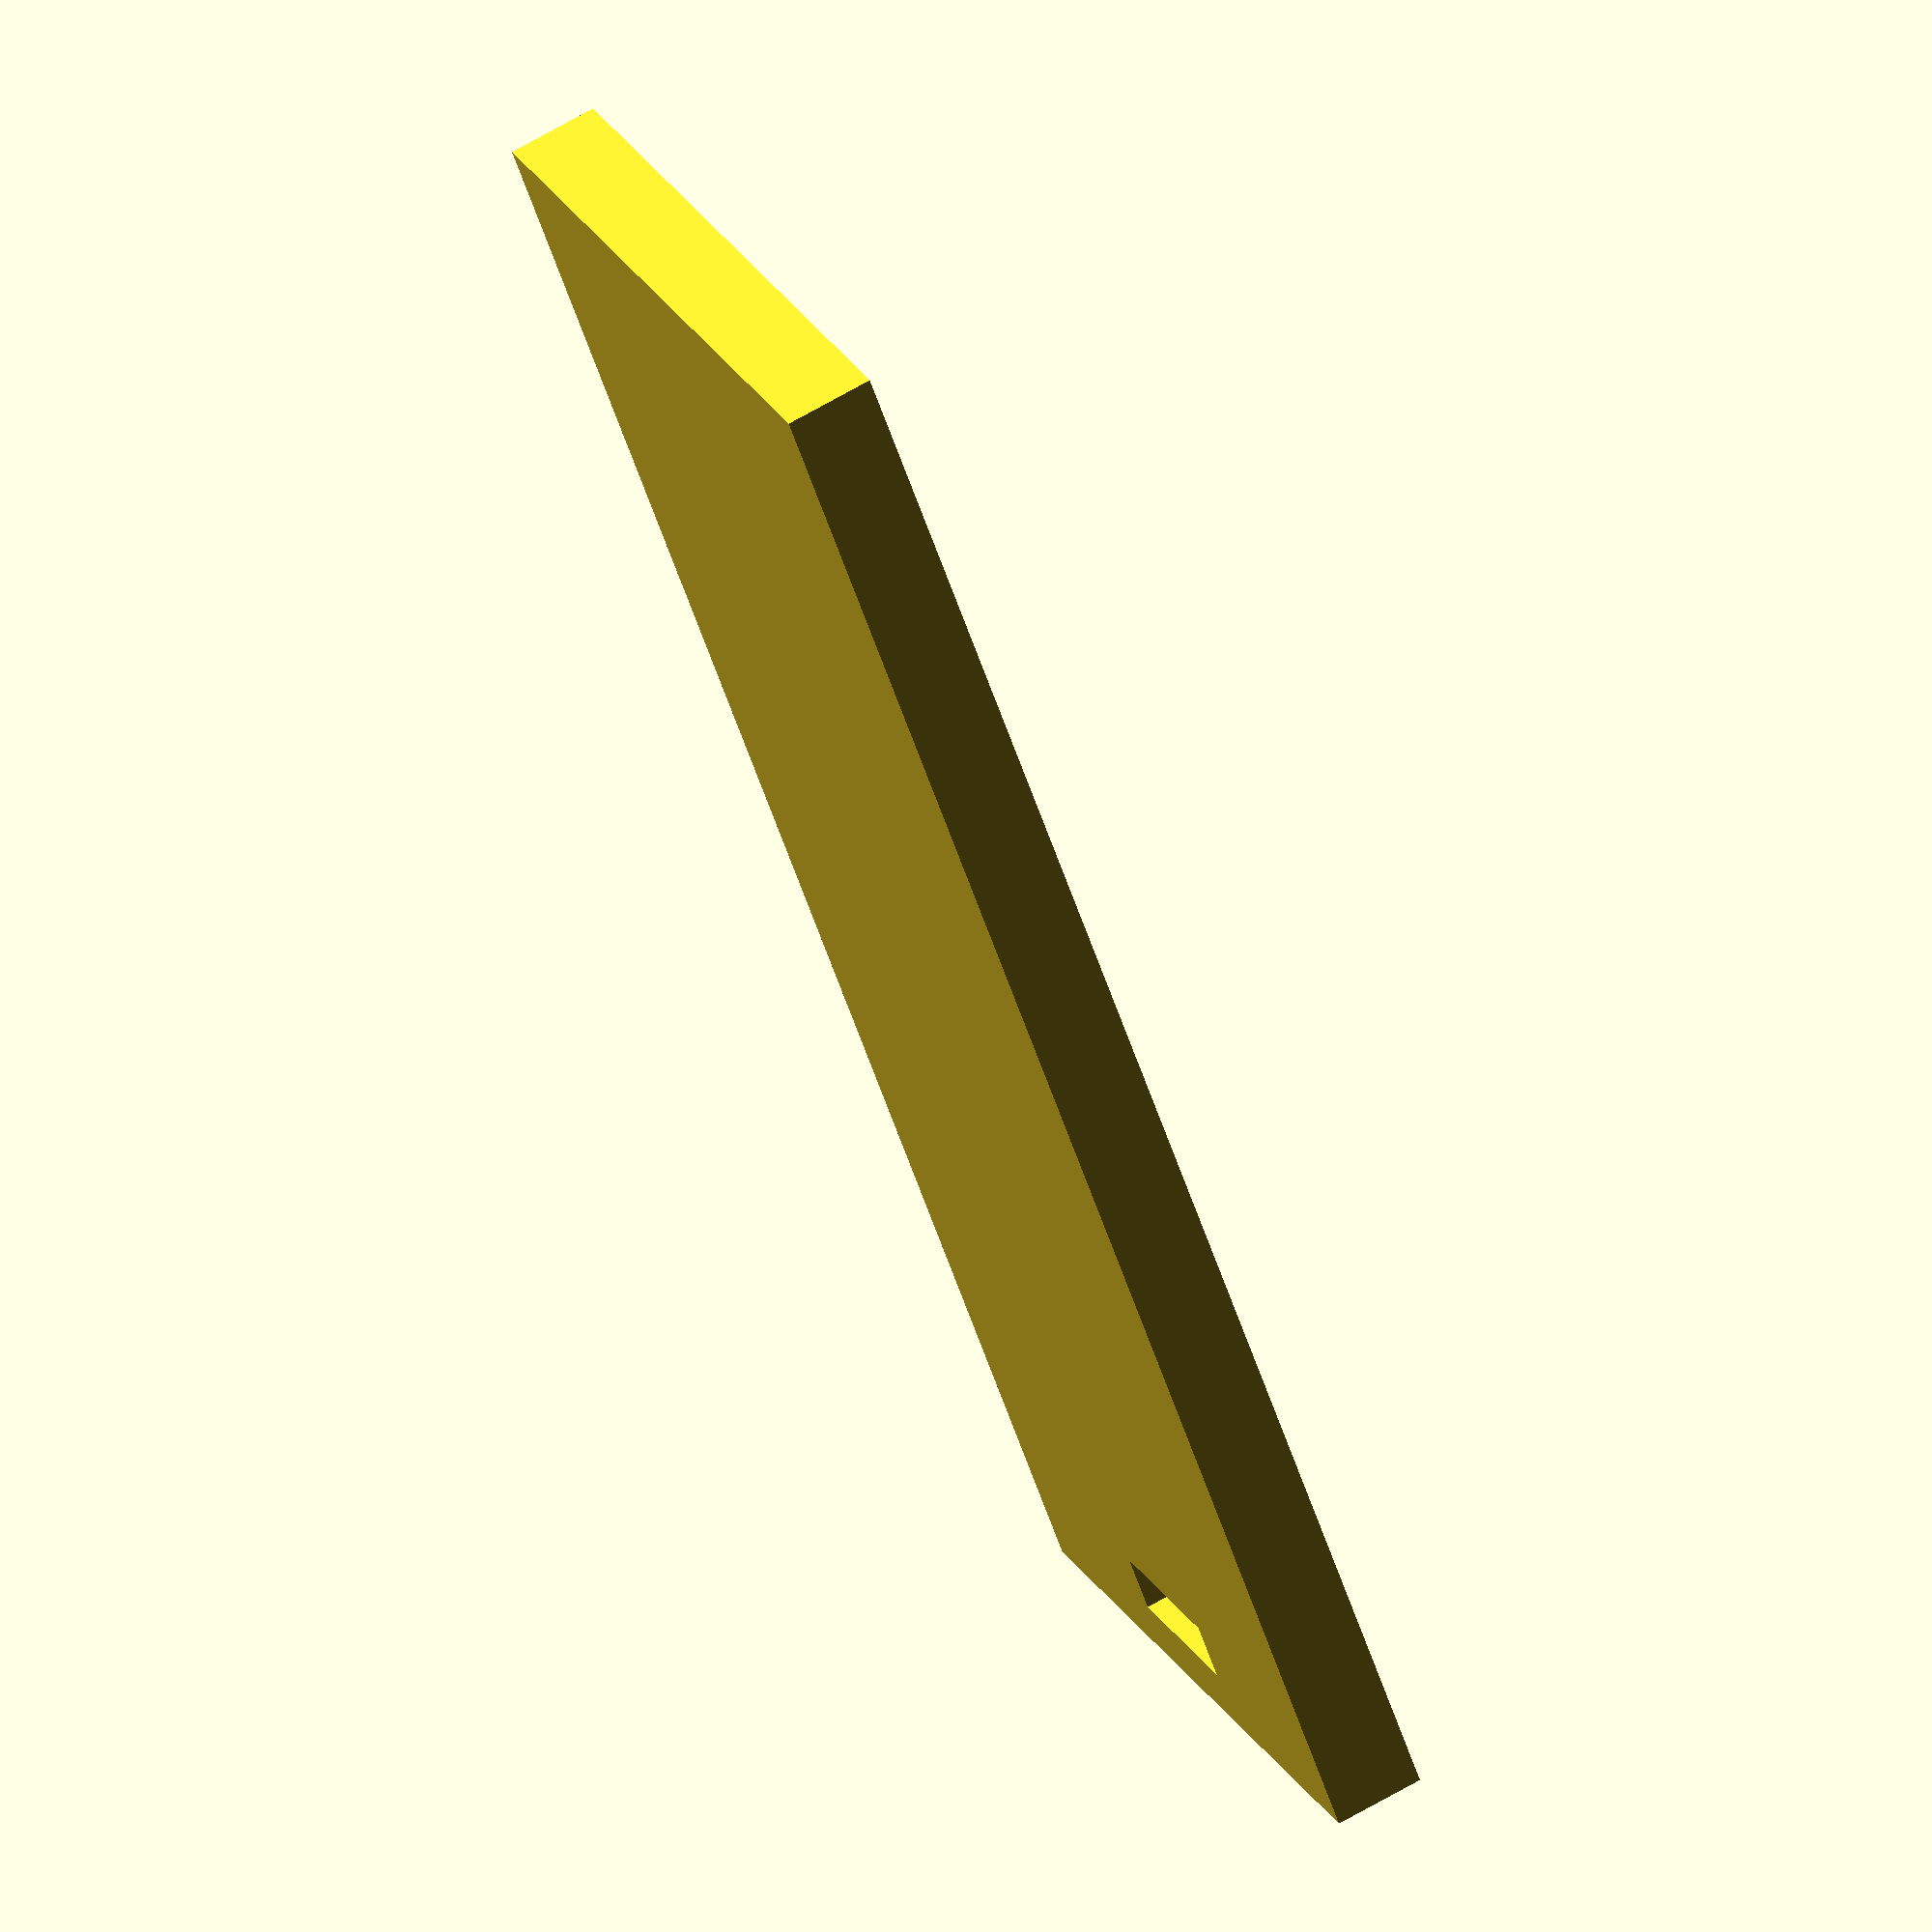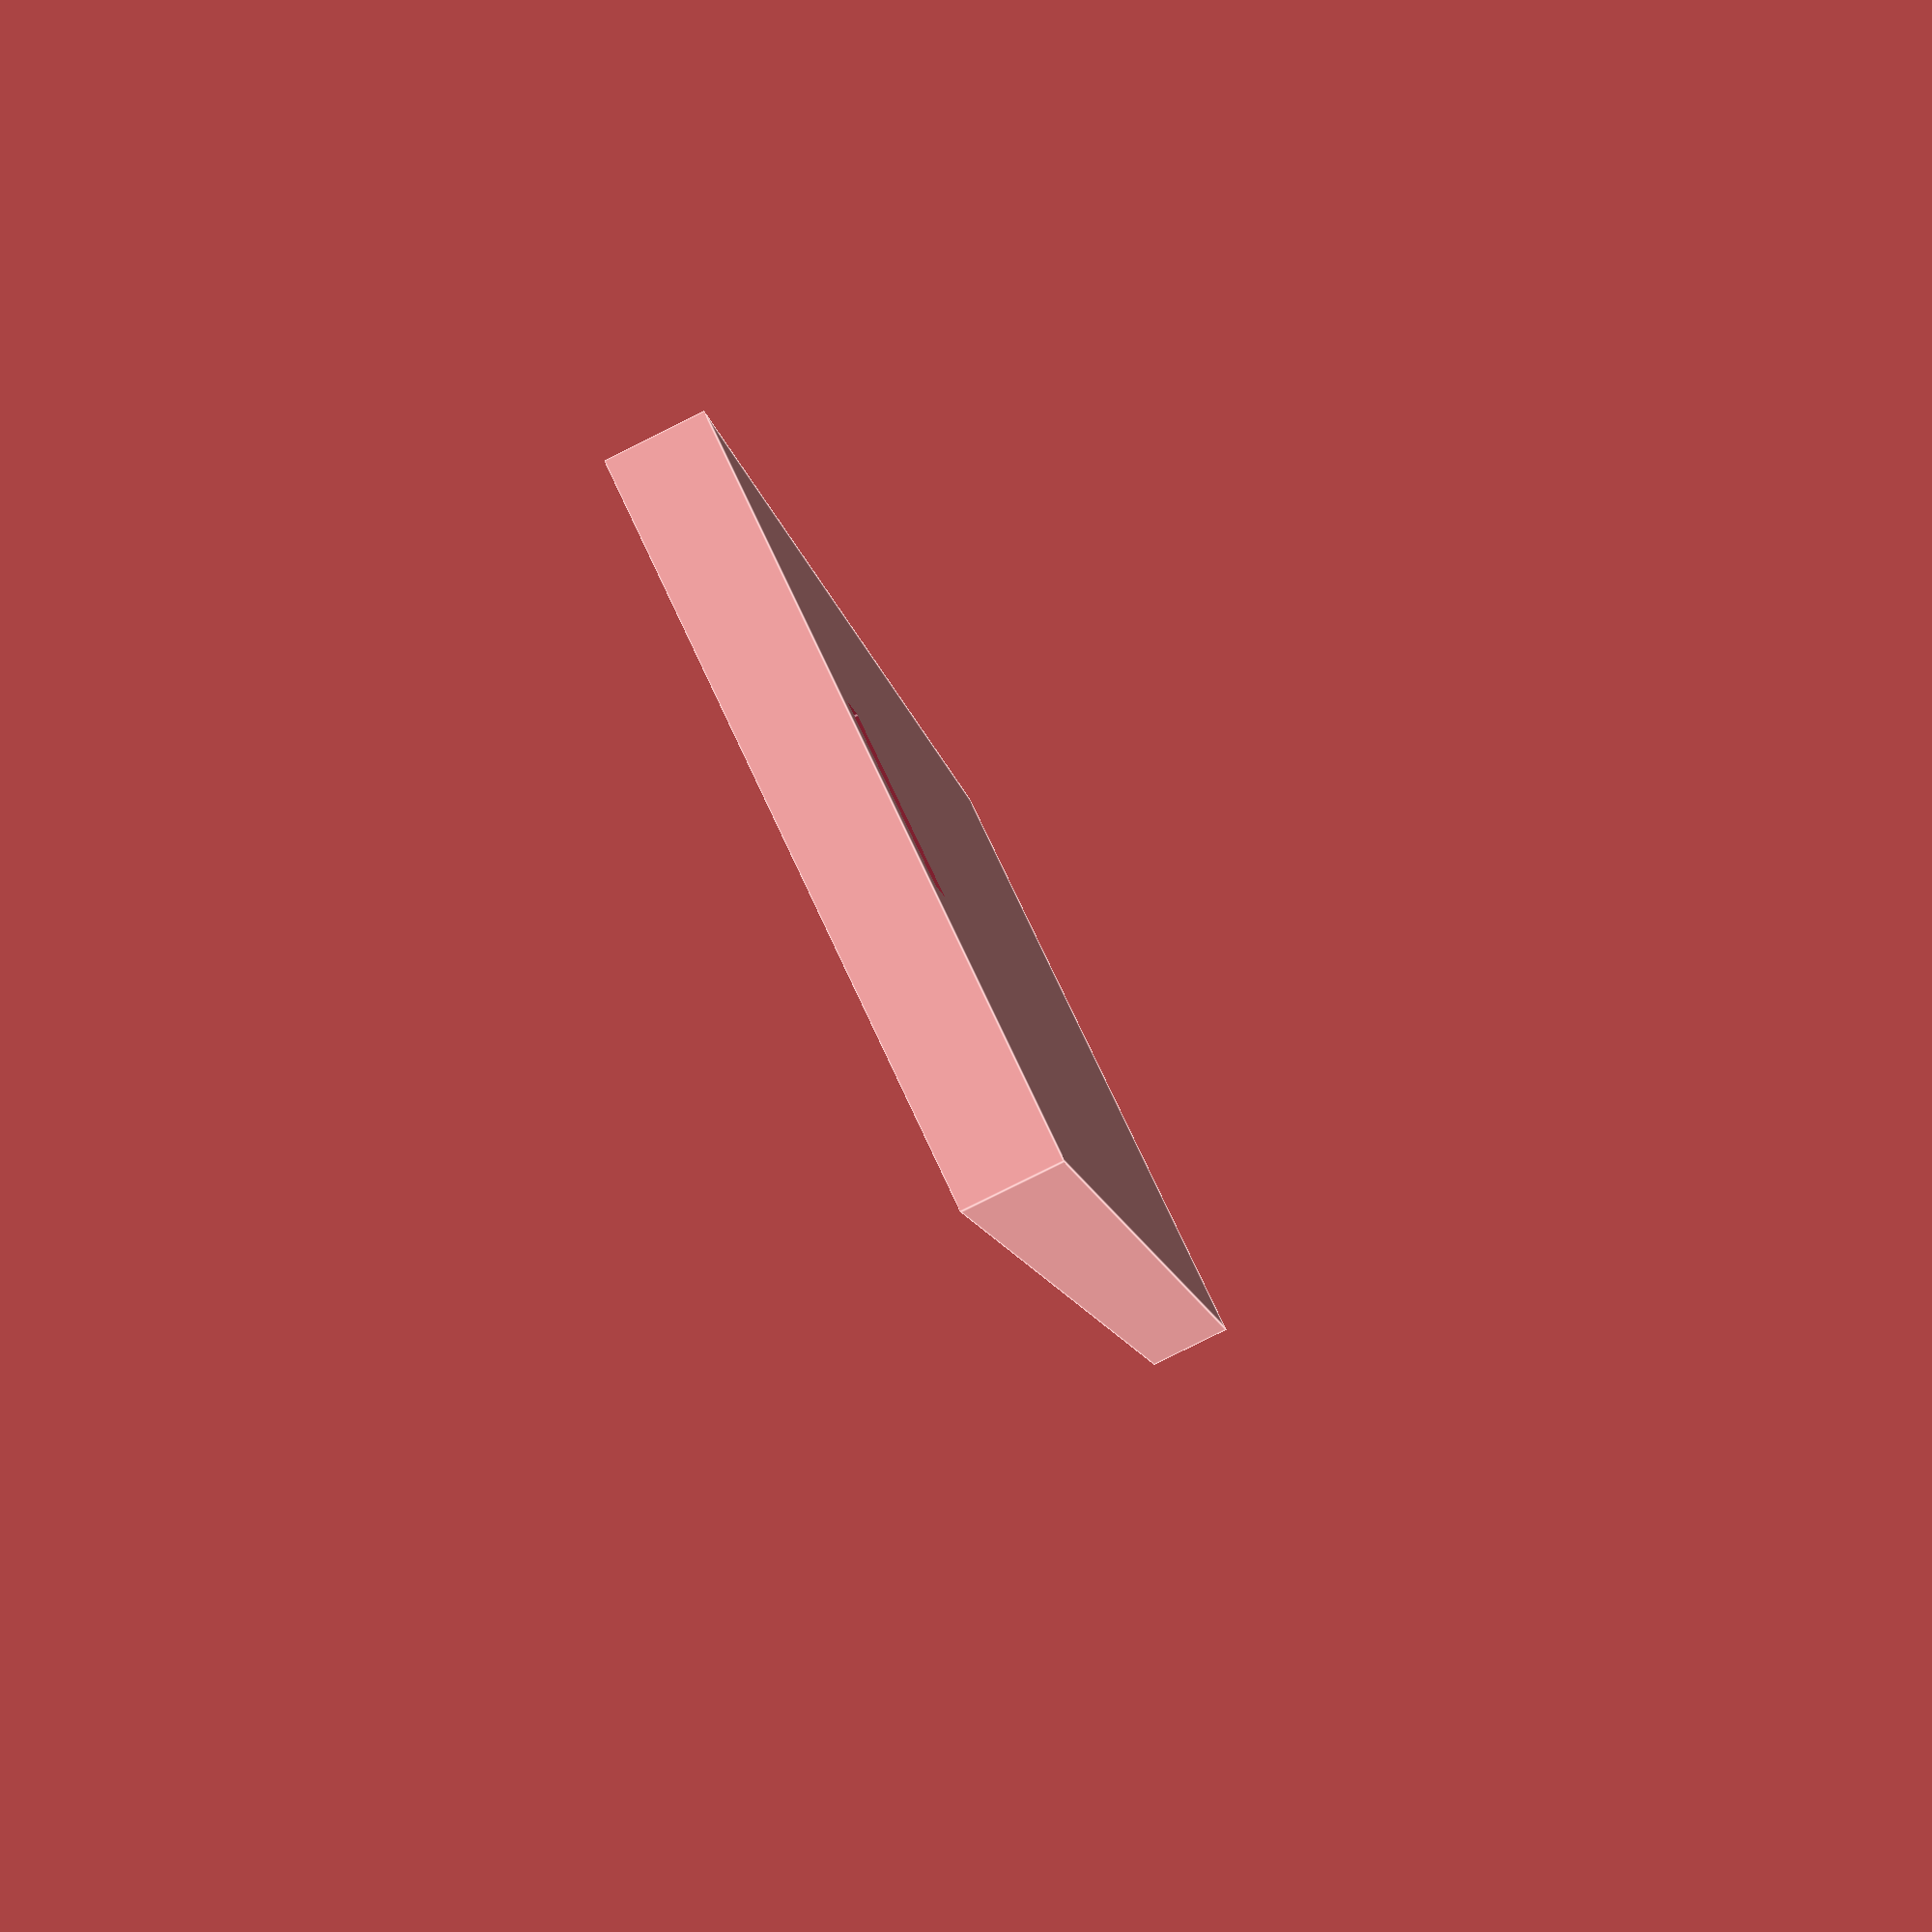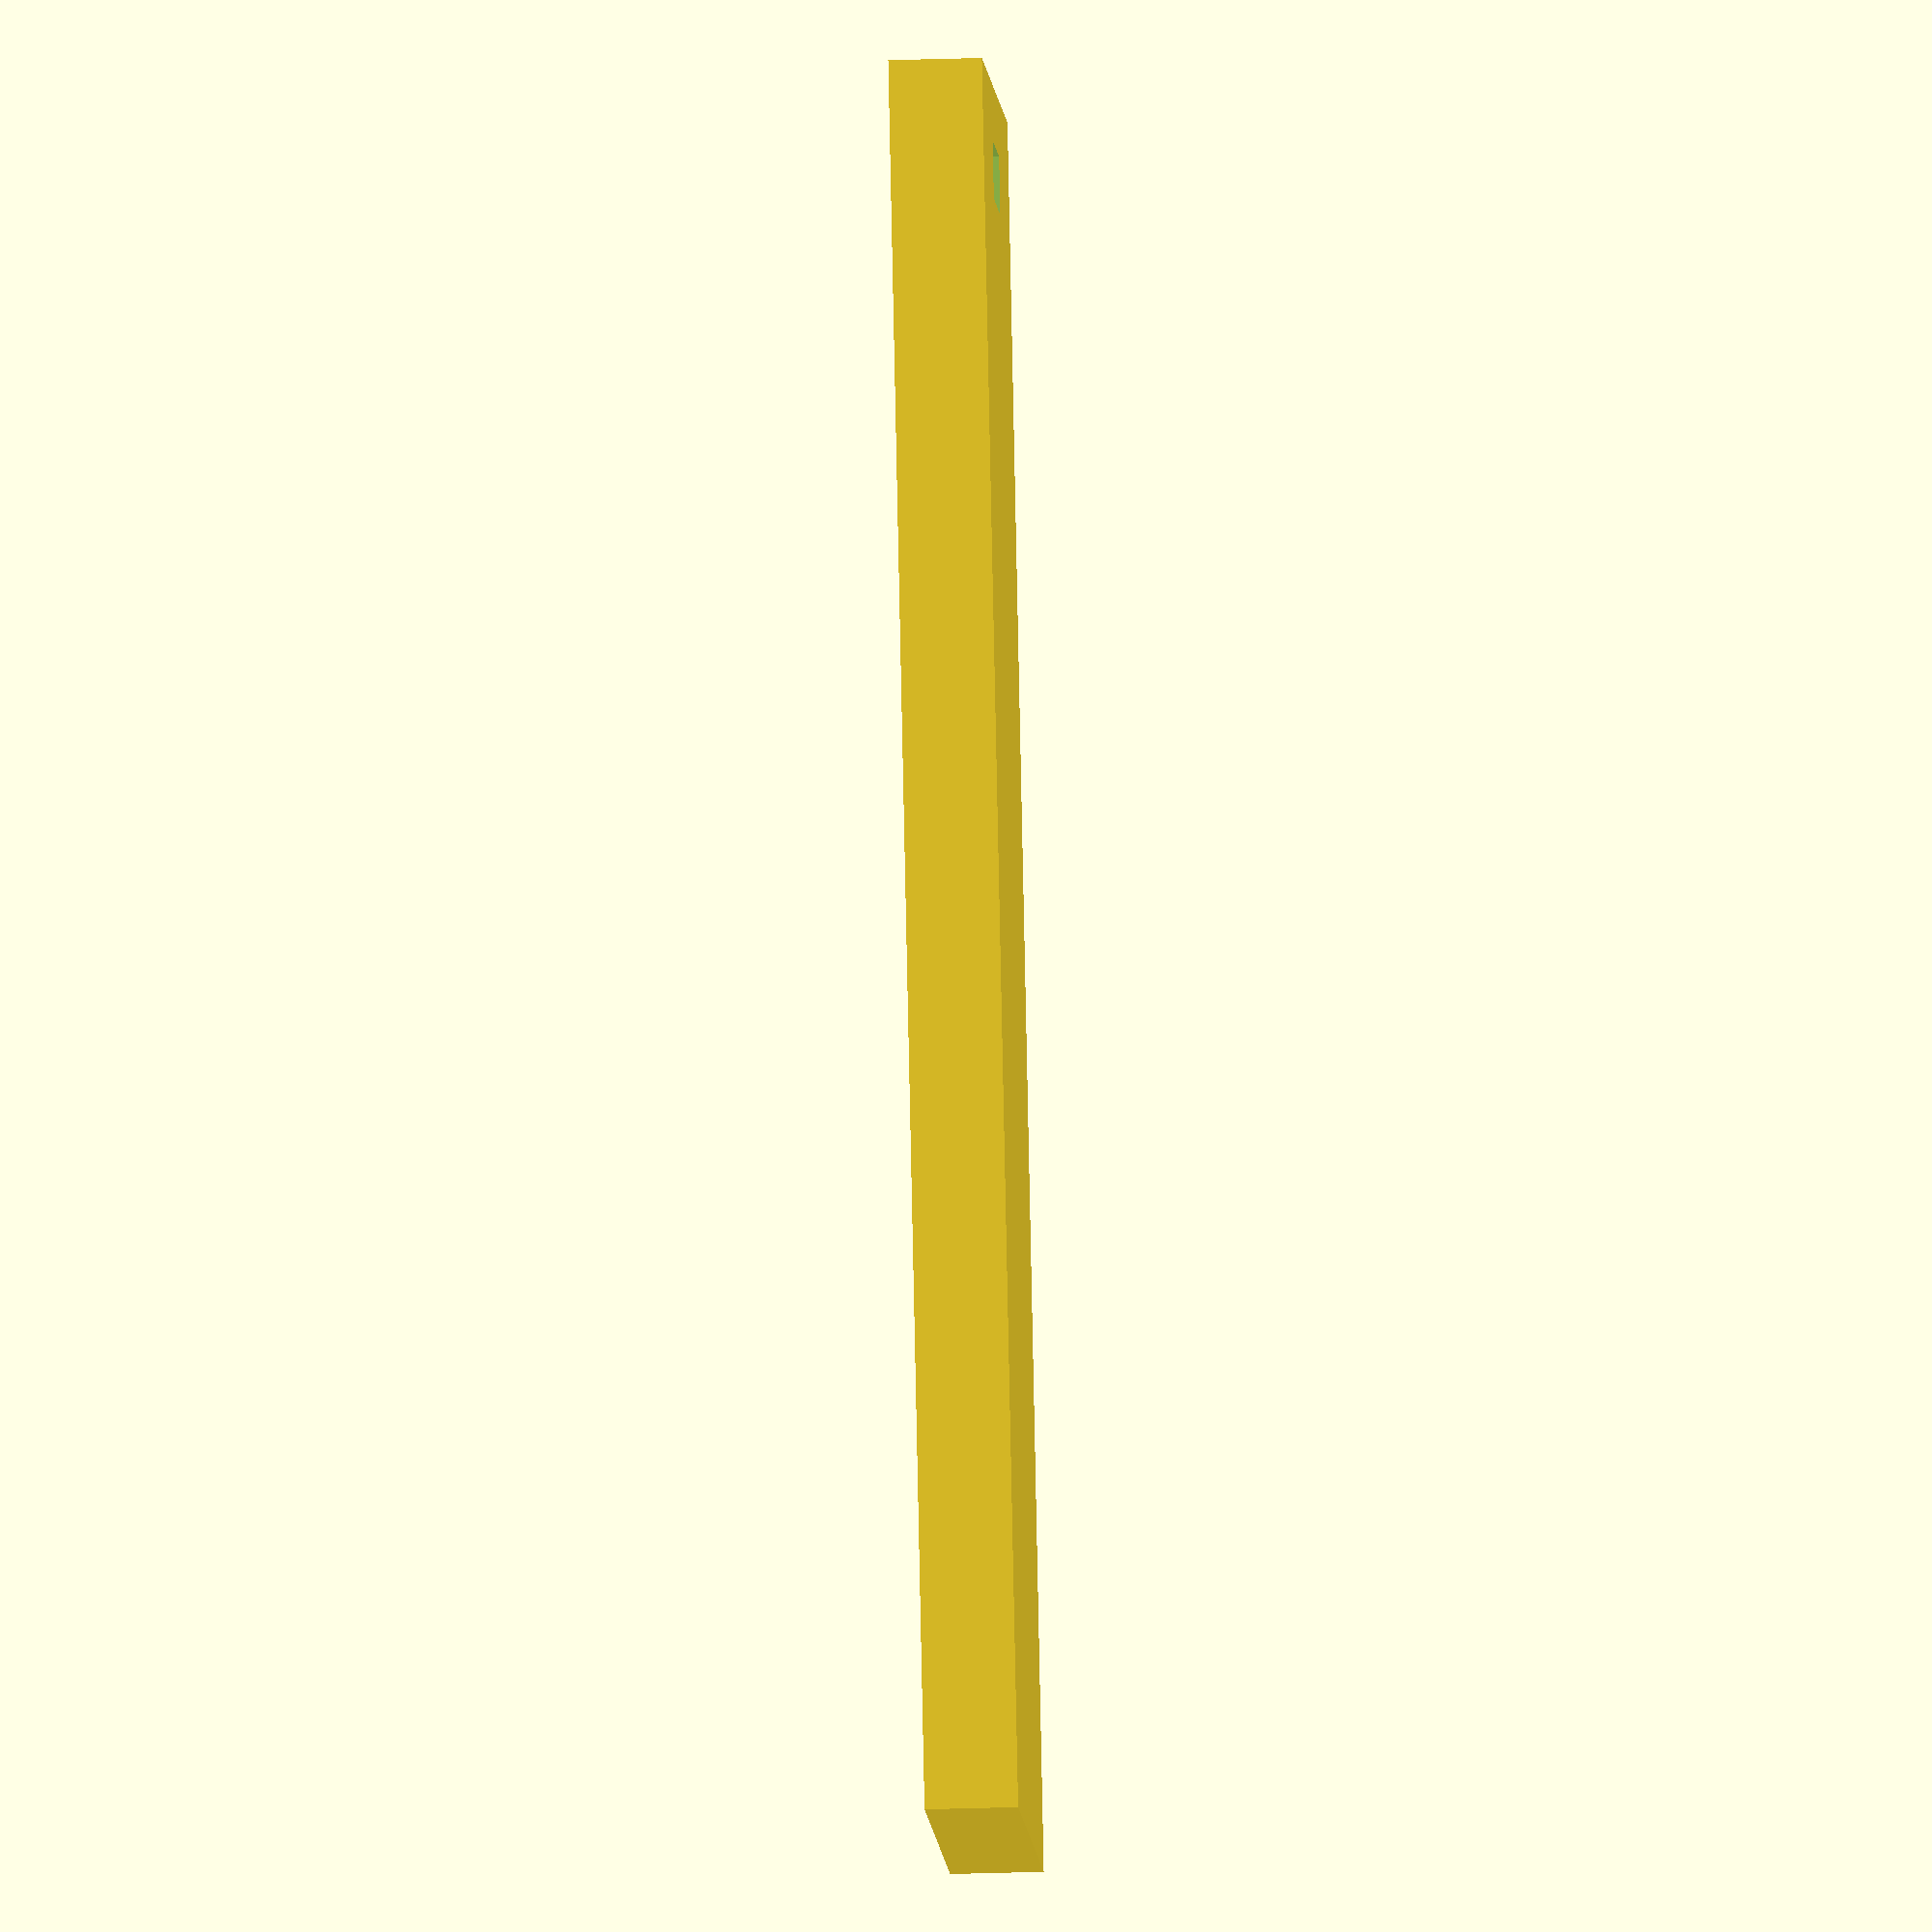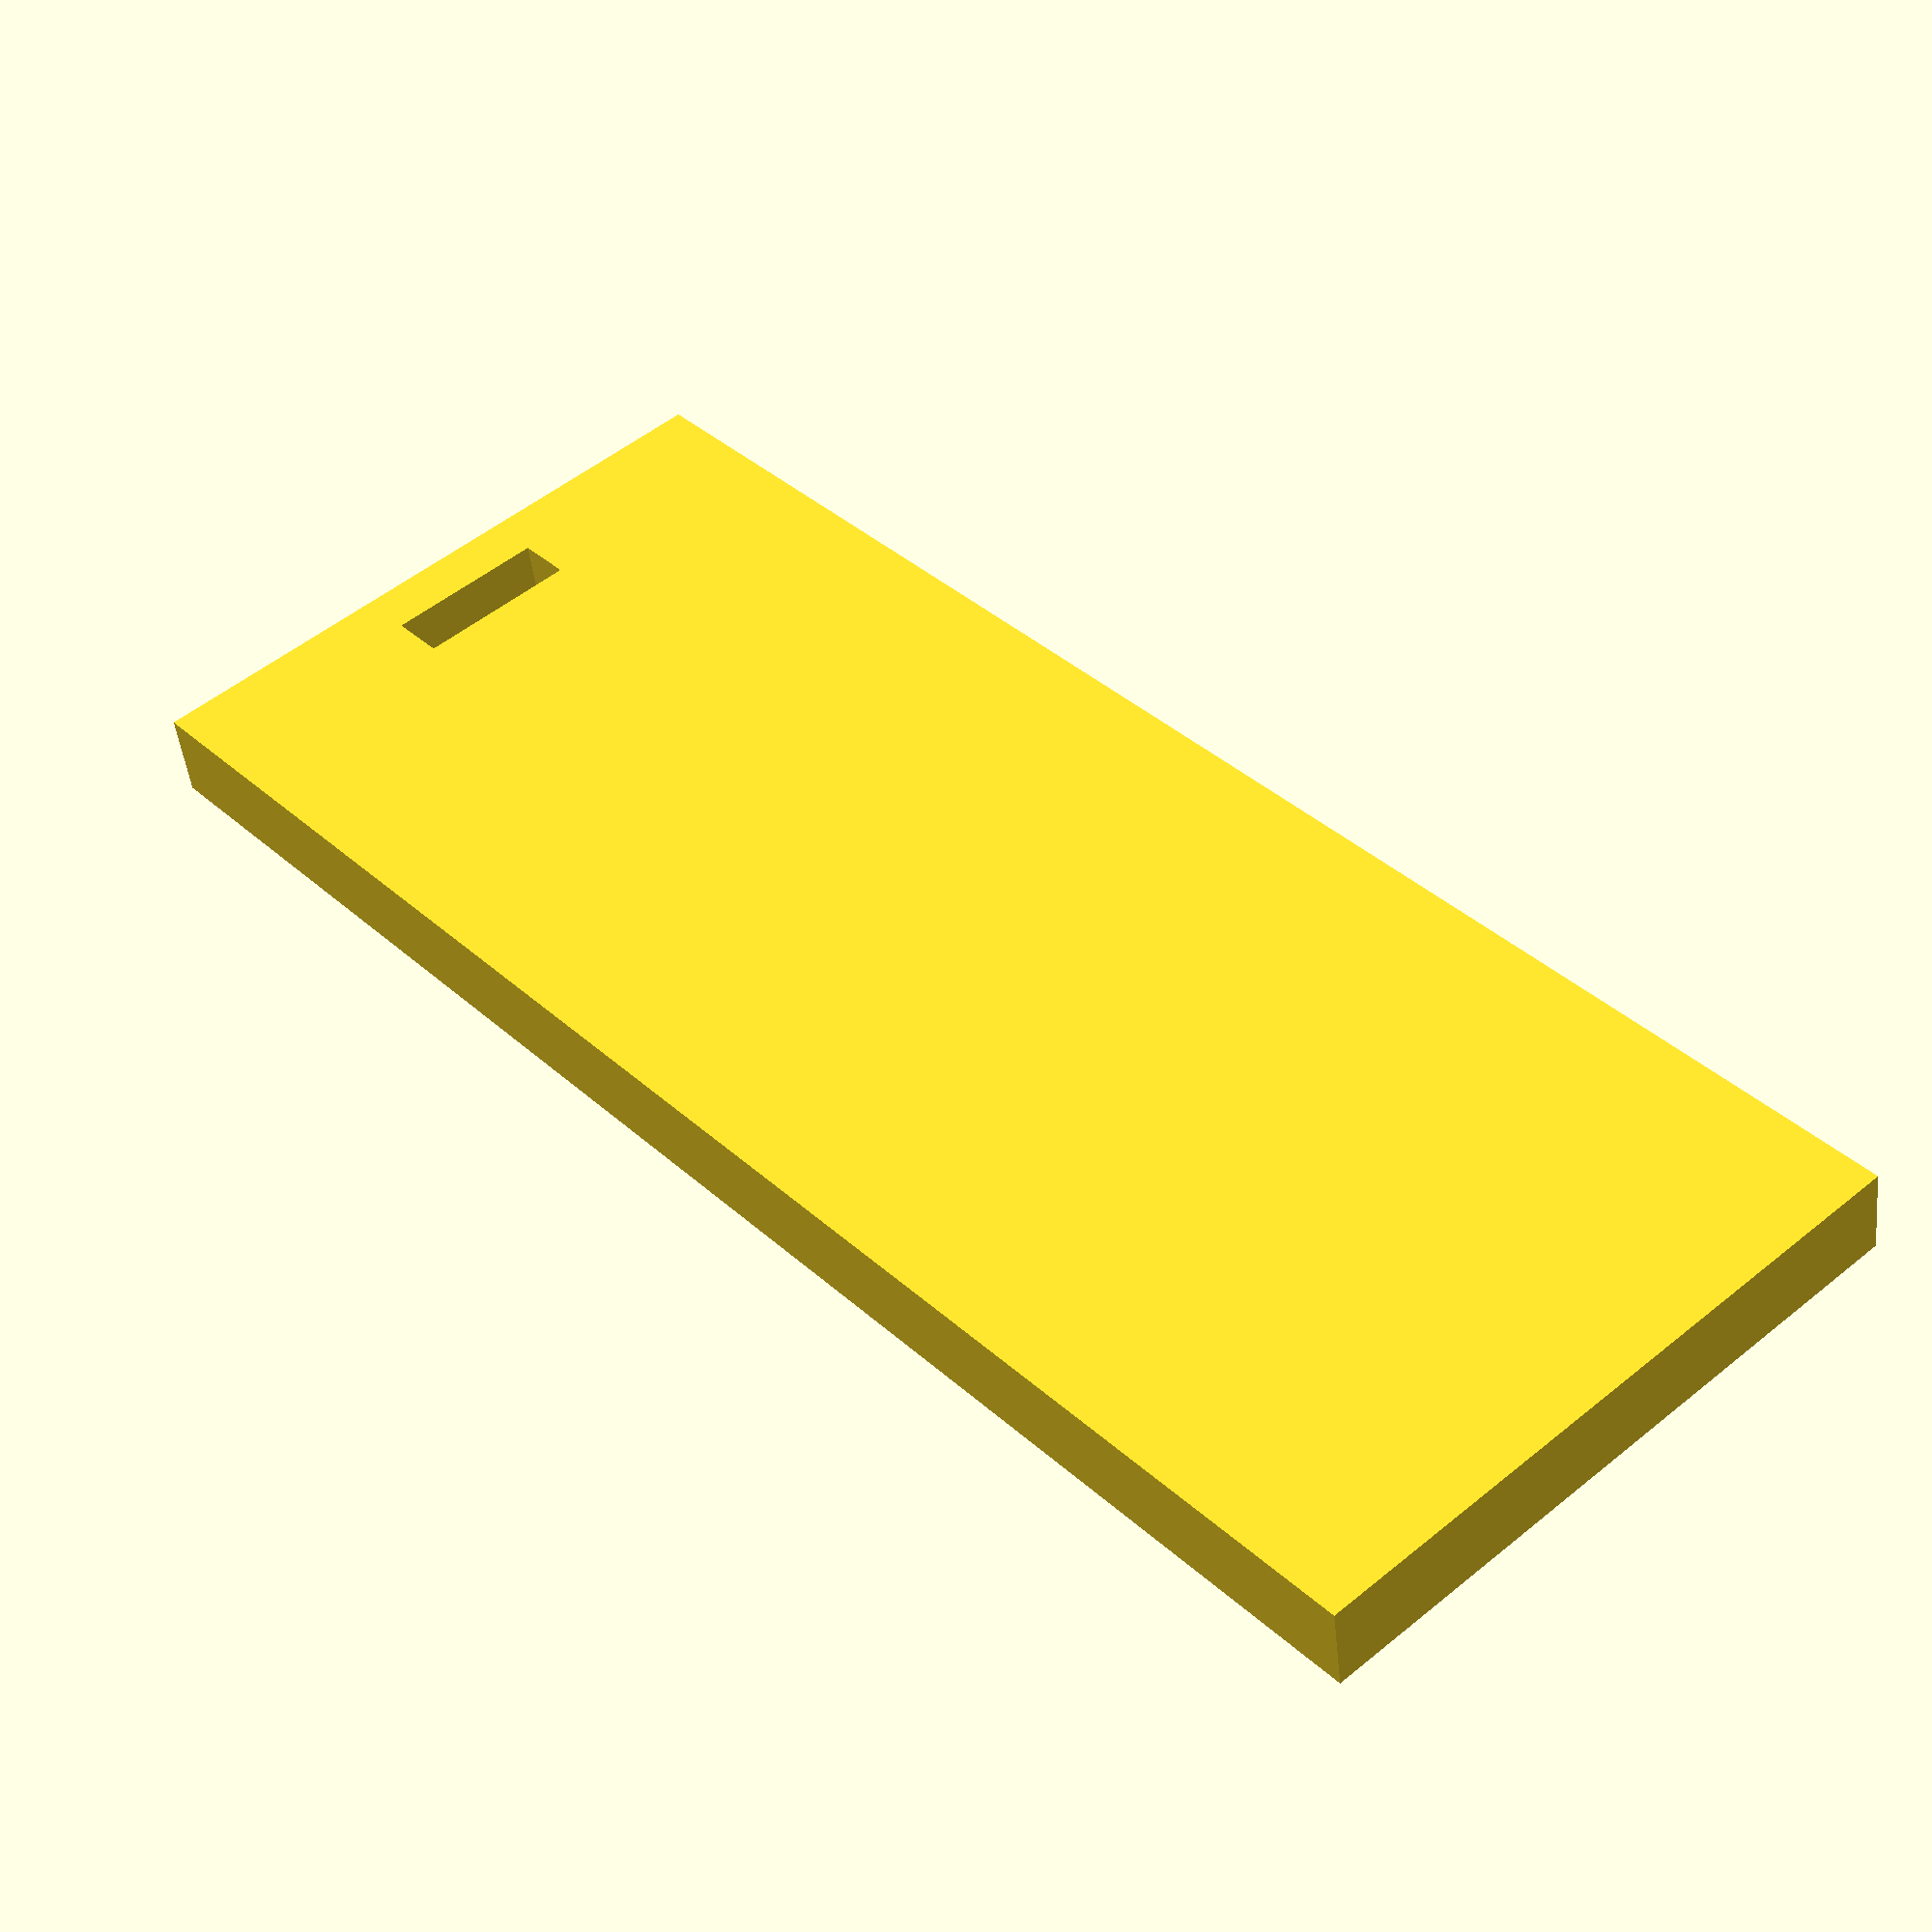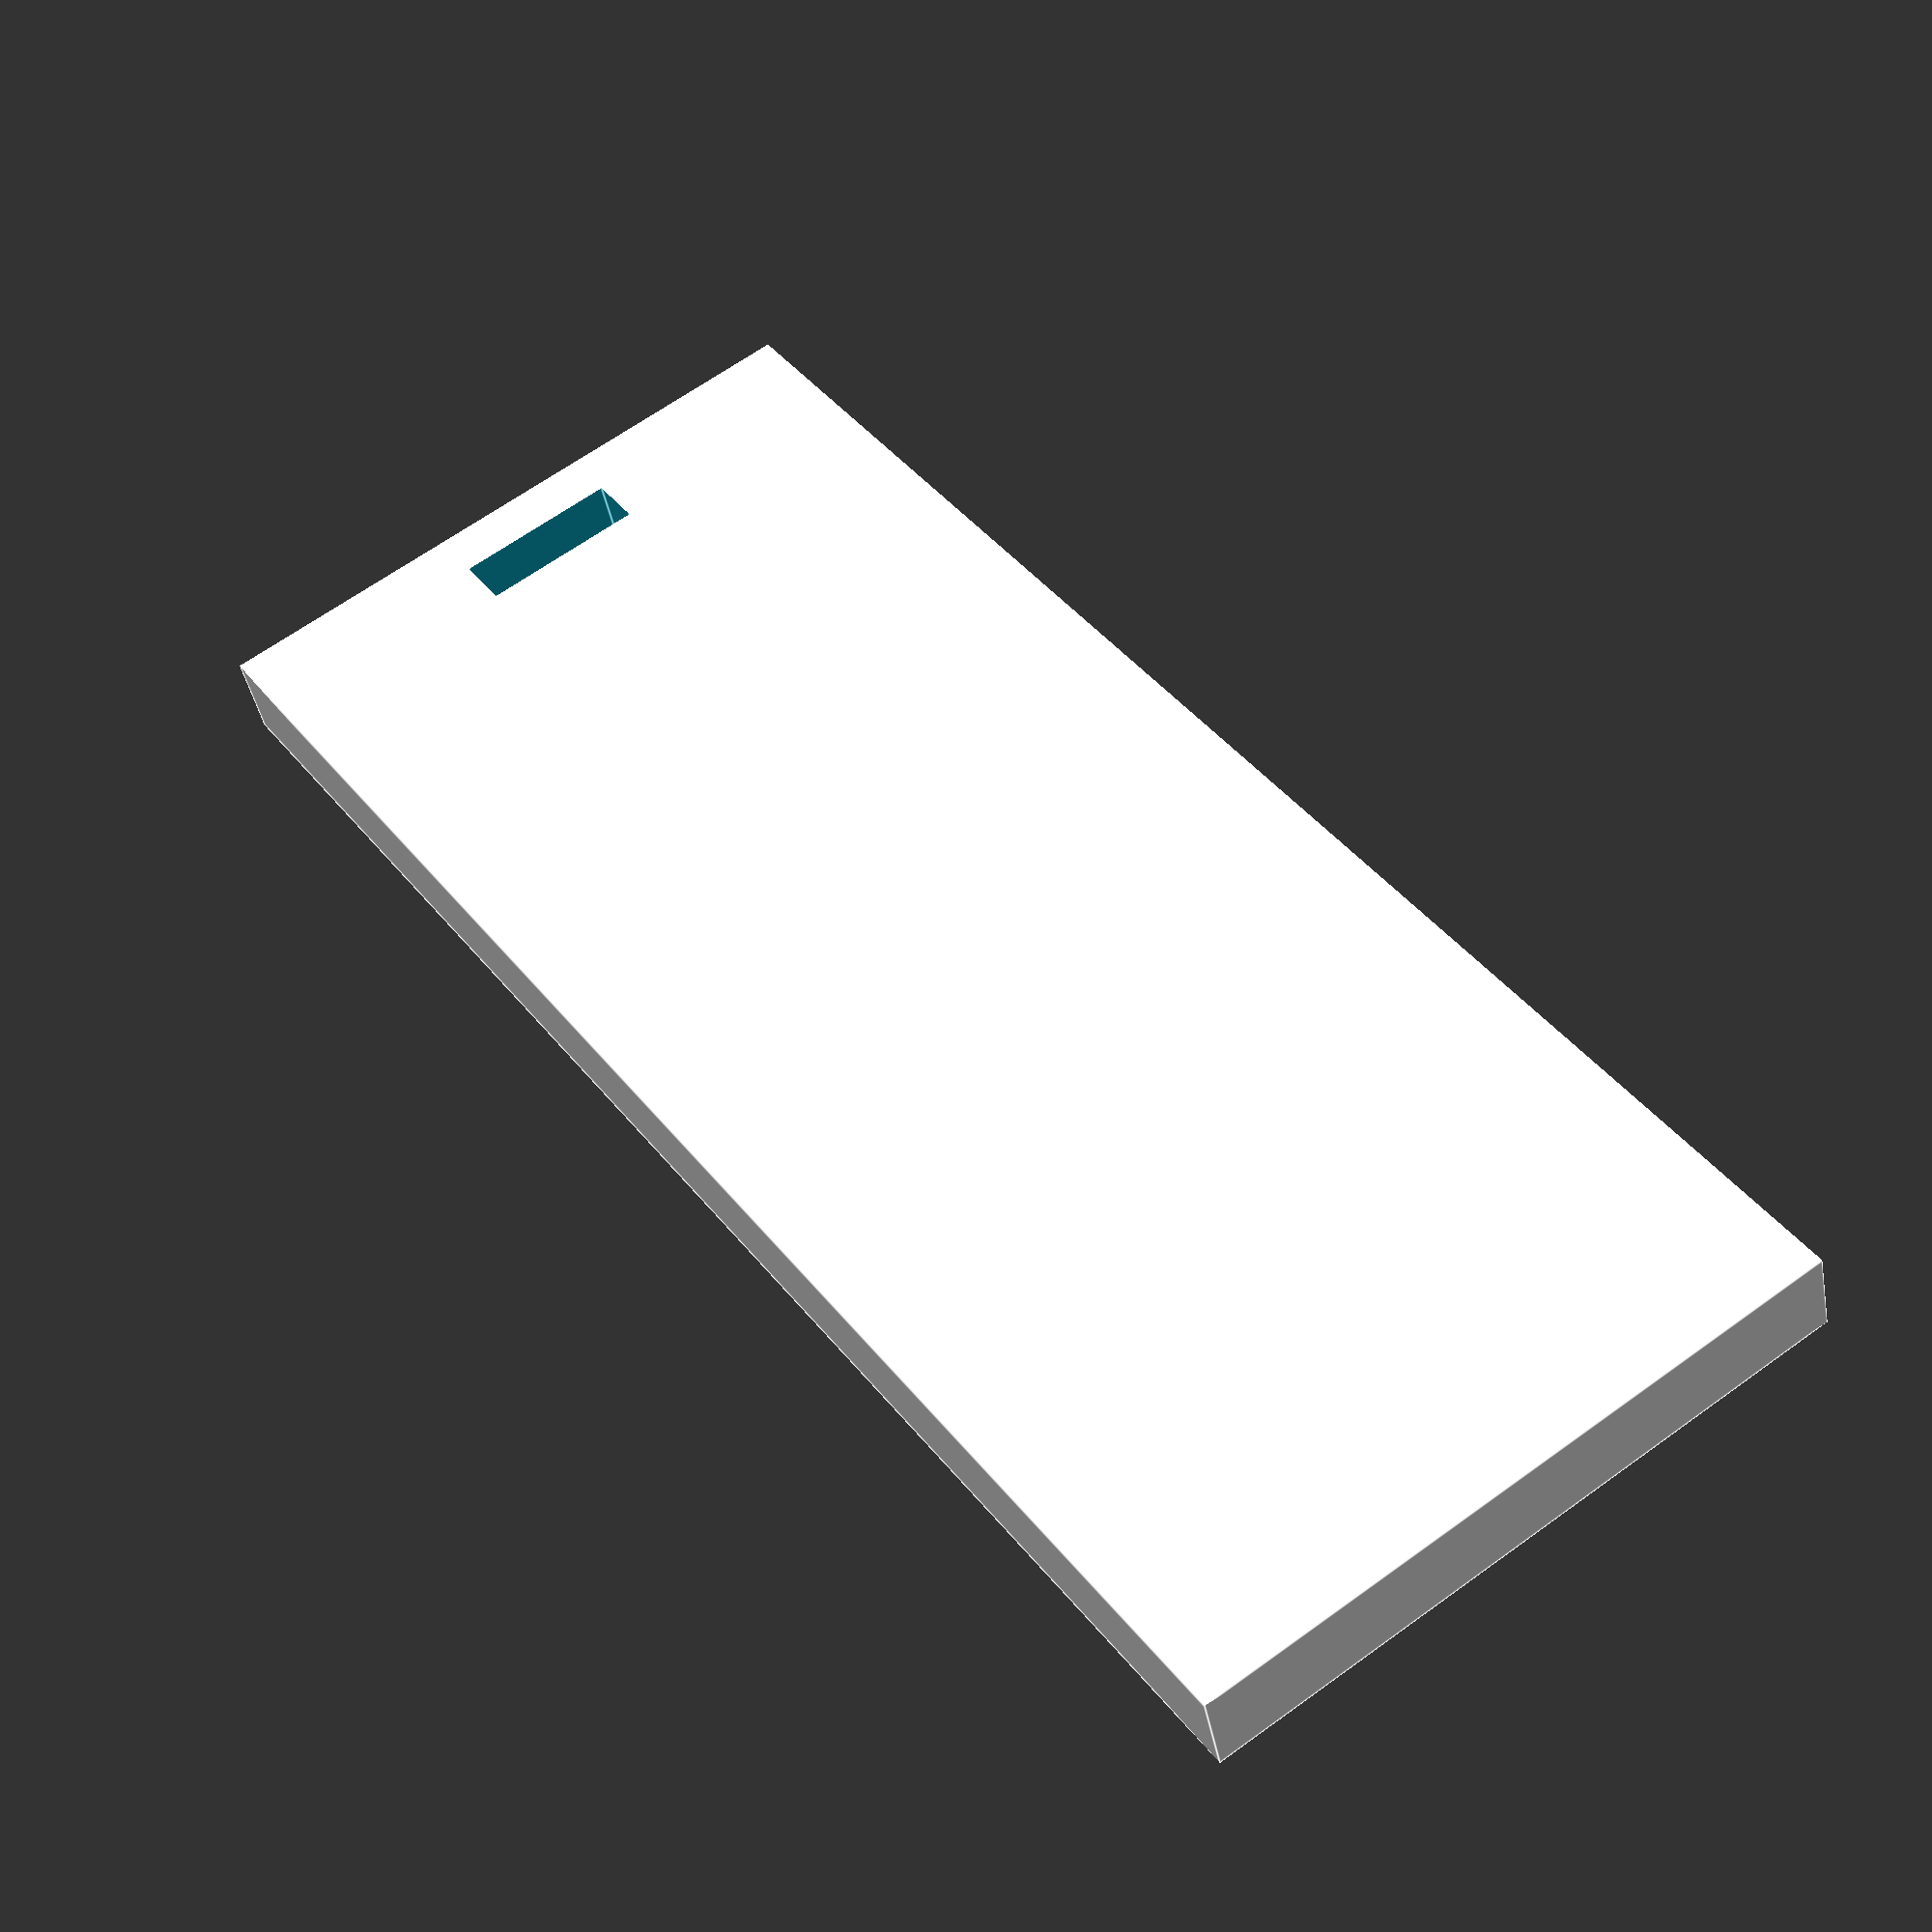
<openscad>
w=60;
h = 8;
difference() {
  translate([-w/2, 0, 0]) cube([w, 150, h]);
  translate([-w/8, 5, -1]) cube([w/4, 5, h+2]);
}
  
</openscad>
<views>
elev=292.5 azim=321.5 roll=59.8 proj=o view=solid
elev=263.7 azim=163.3 roll=63.7 proj=p view=edges
elev=34.9 azim=209.6 roll=92.4 proj=o view=wireframe
elev=226.3 azim=41.7 roll=353.9 proj=p view=solid
elev=221.1 azim=35.1 roll=349.6 proj=p view=edges
</views>
